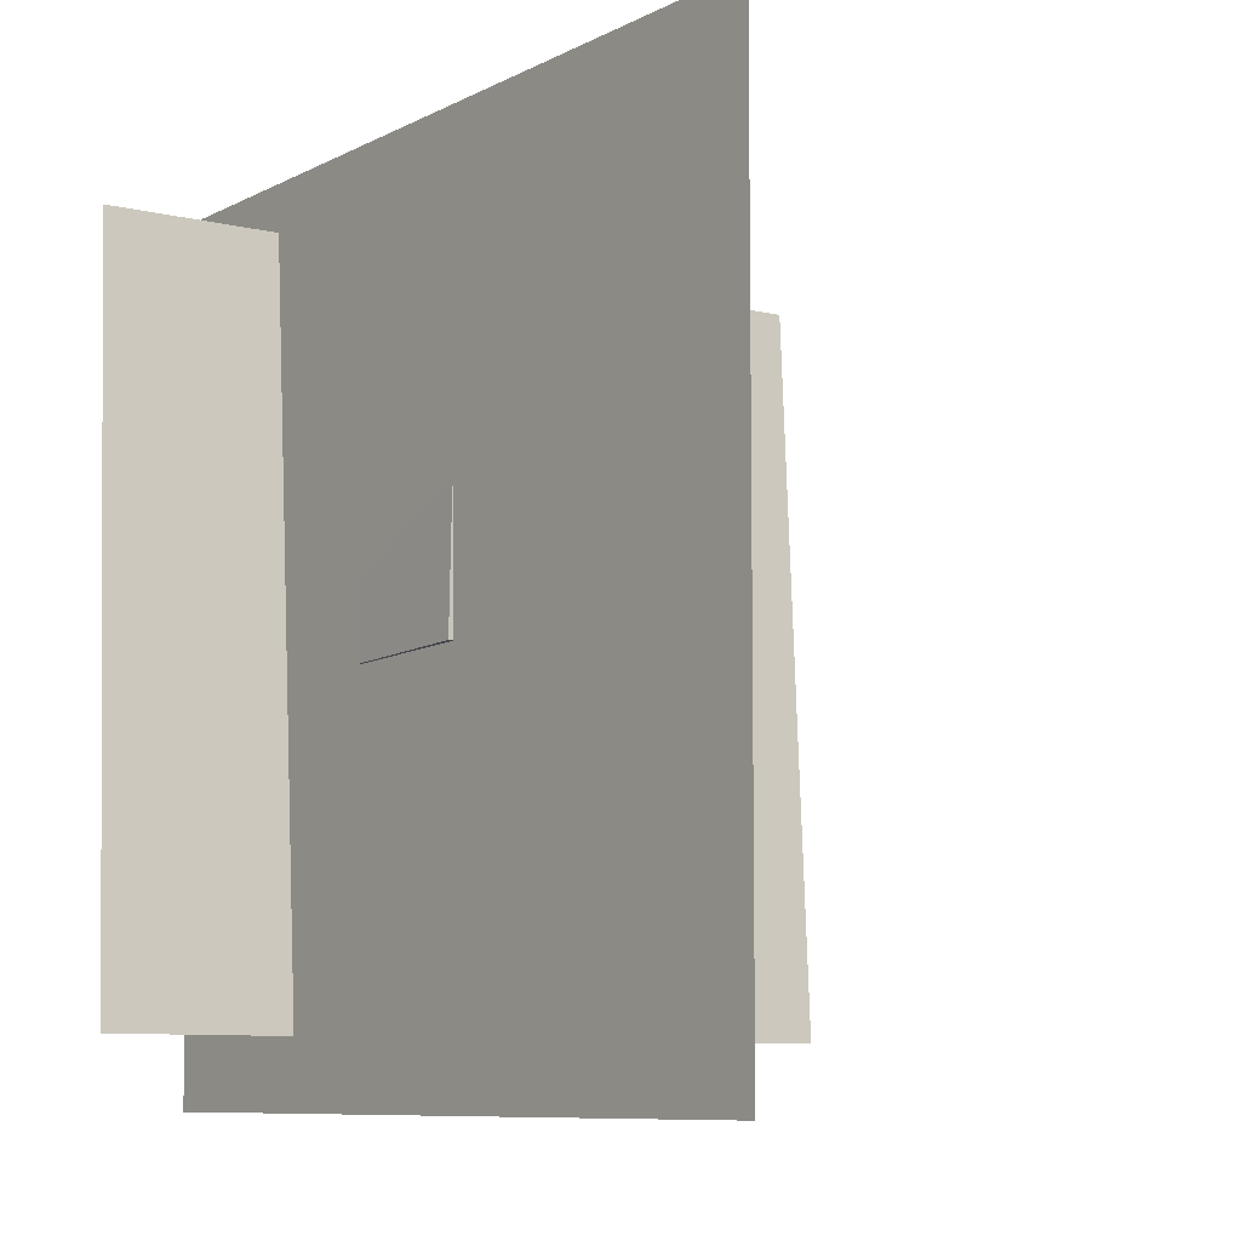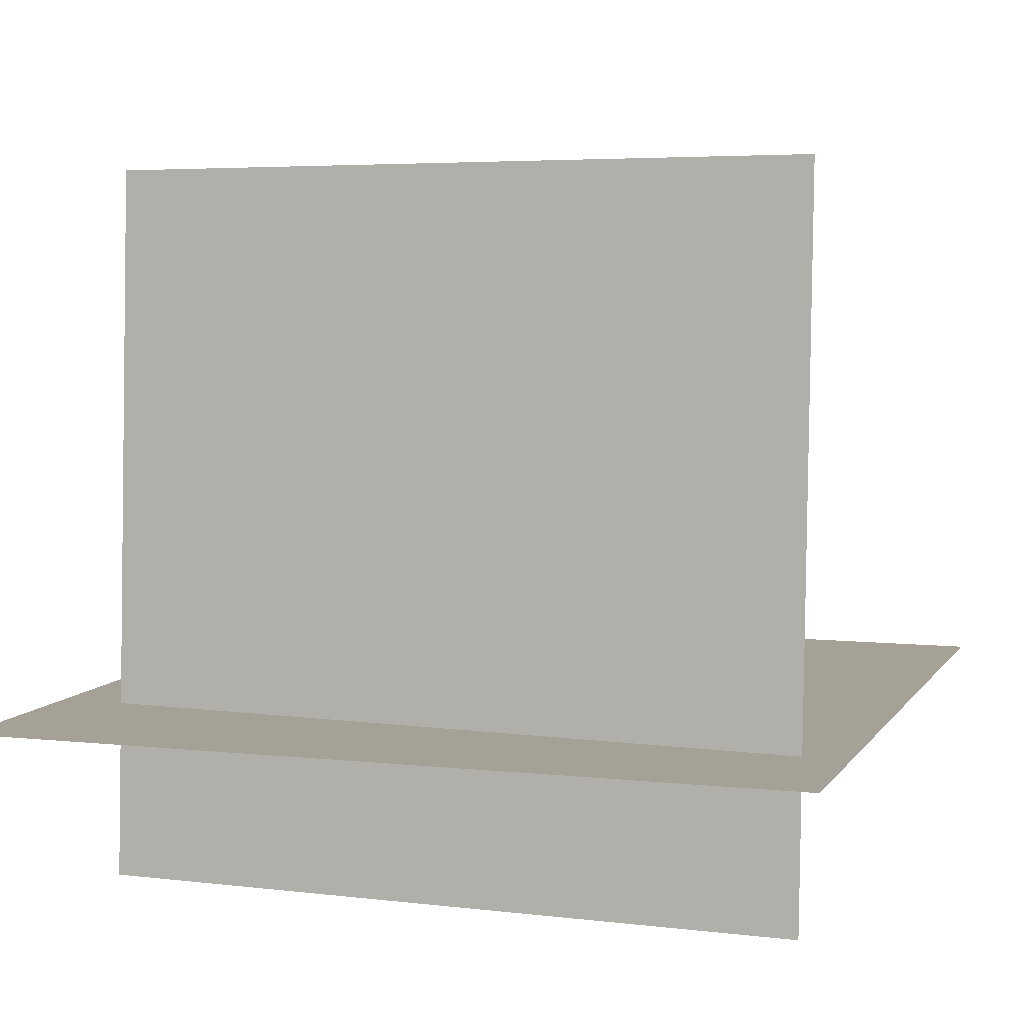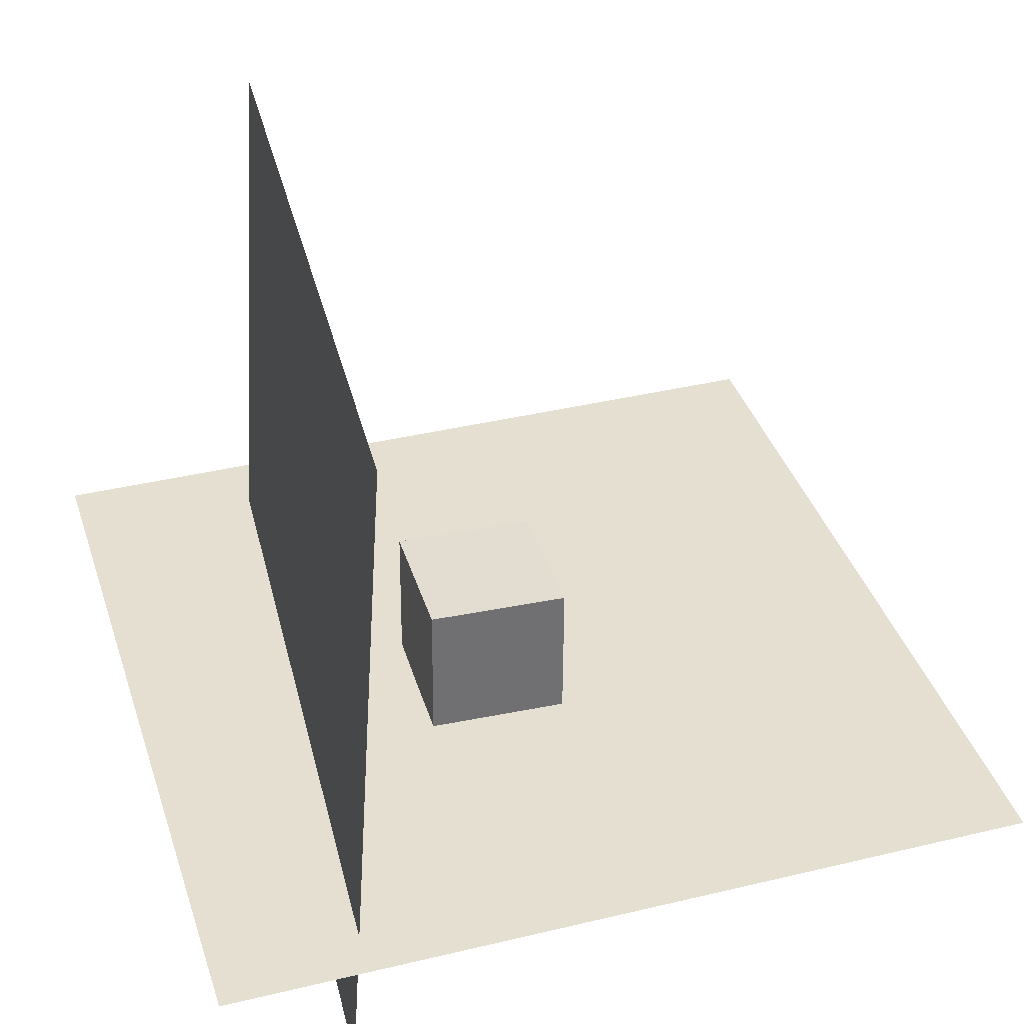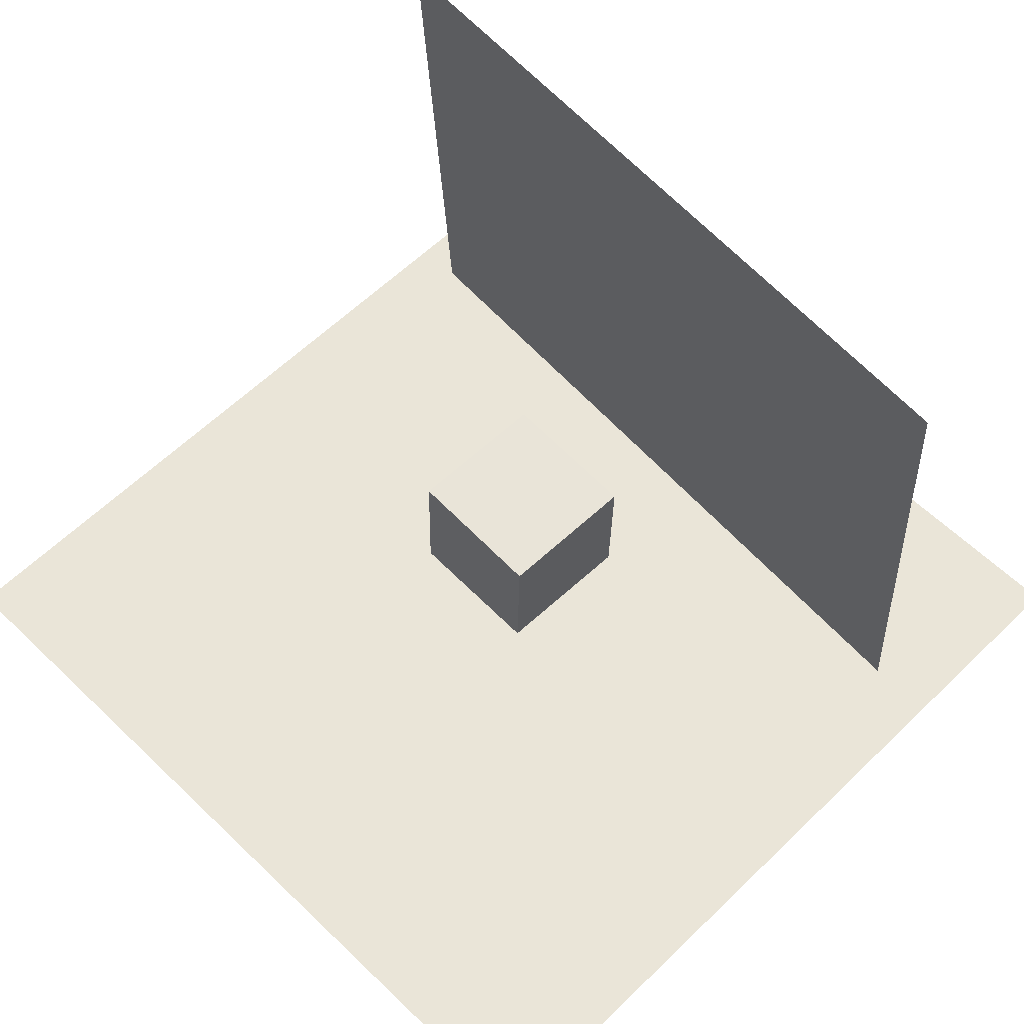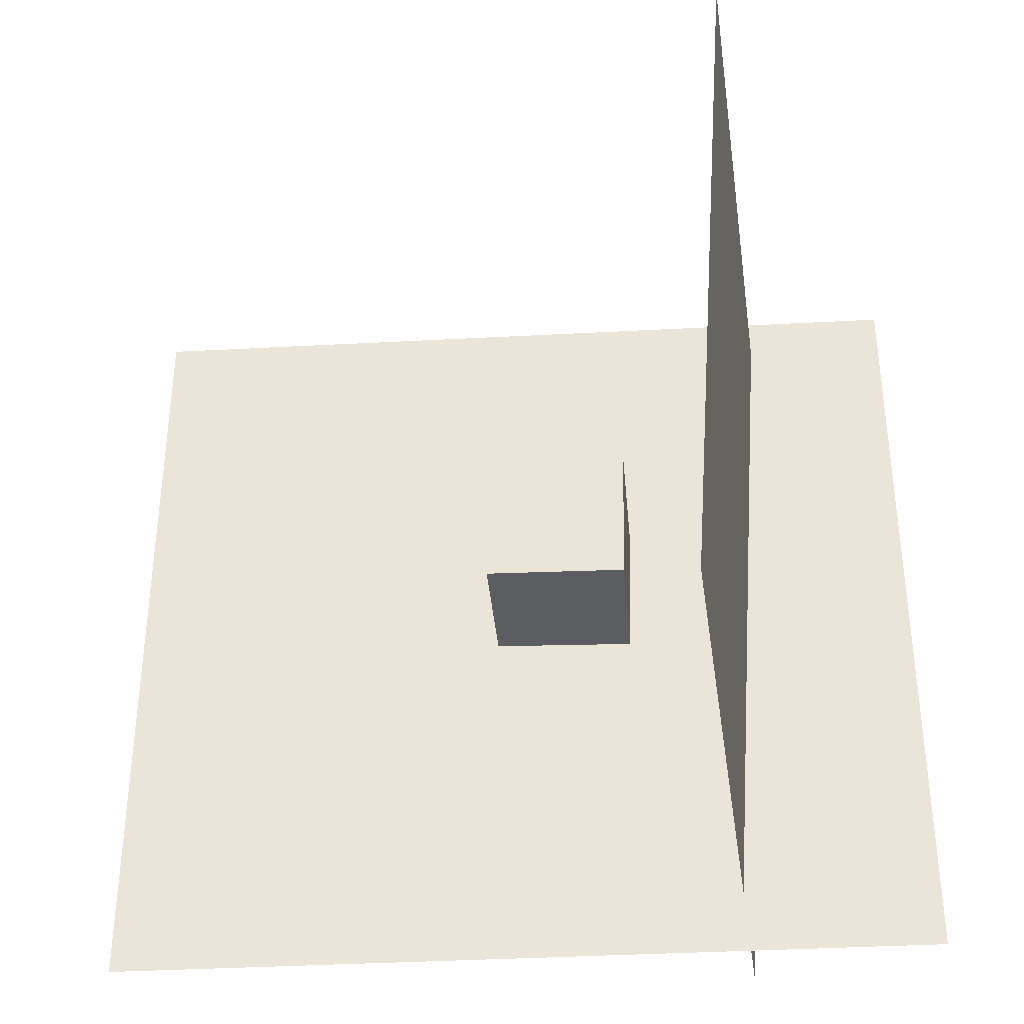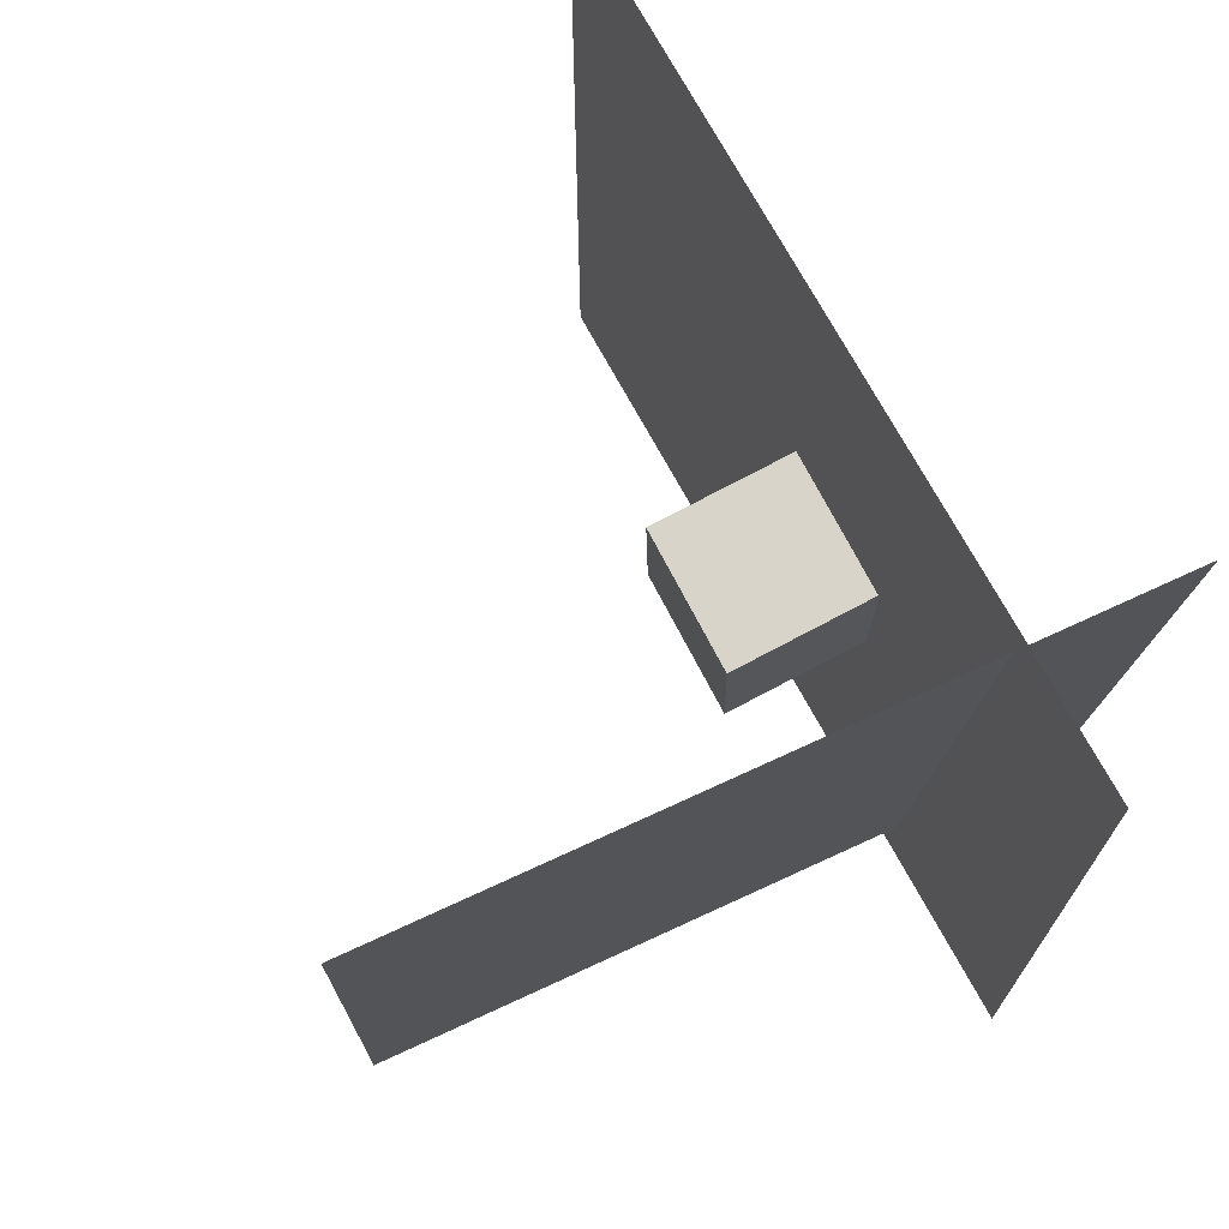
<metadata>
{"format":"obj","ext":"obj","renderer":"f3d","projection":"perspective","resolution":1024,"background":"white","views":[{"elev":-8.4,"azim":54.0,"up":"+Z"},{"elev":6.1,"azim":-71.7,"up":"+Y"},{"elev":37.5,"azim":-17.1,"up":"+Y"},{"elev":58.9,"azim":134.9,"up":"+Y"},{"elev":-38.5,"azim":-176.1,"up":"+Z"},{"elev":72.4,"azim":-118.6,"up":"+Z"}]}
</metadata>
<code>
o Cube_Cube.001
v -1.907 0.7207 1.972
v -1.873 2.719 1.898
v -1.855 0.6458 -0.026
v -1.821 2.644 -0.09995
v 0.09217 0.6888 2.025
v 0.126 2.687 1.951
v 0.1445 0.614 0.02751
v 0.1783 2.612 -0.04644
f 1 2 4 3
f 3 4 8 7
f 7 8 6 5
f 5 6 2 1
f 3 7 5 1
f 8 4 2 6
o Plane.001
v -4.17 -1.7 5.739
v -3.486 8.418 5.683
v -3.492 -1.802 -4.379
v -2.808 8.316 -4.435
f 9 10 12 11
o Plane
v -6.083 0.6849 6.373
v 5.604 0.6849 6.373
v -6.083 0.6849 -5.314
v 5.604 0.6849 -5.314
f 13 14 16 15

</code>
